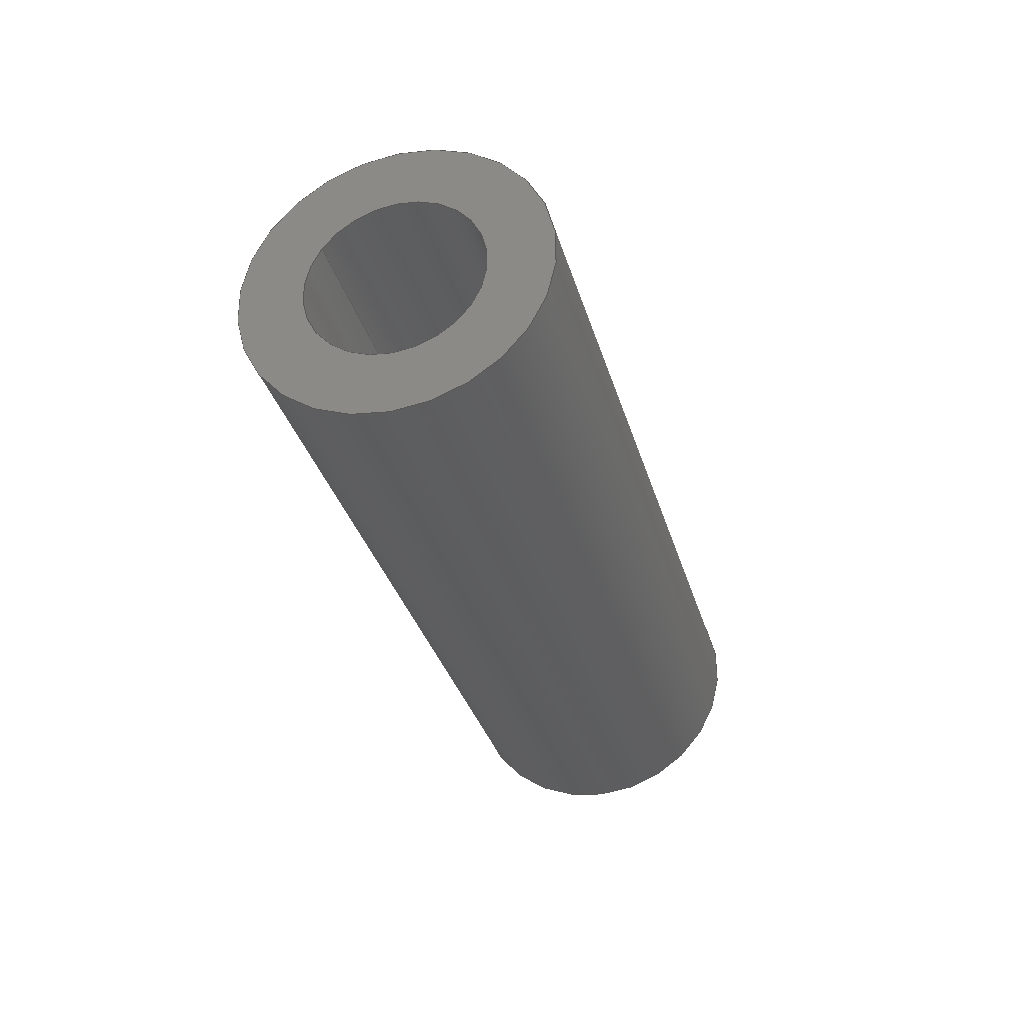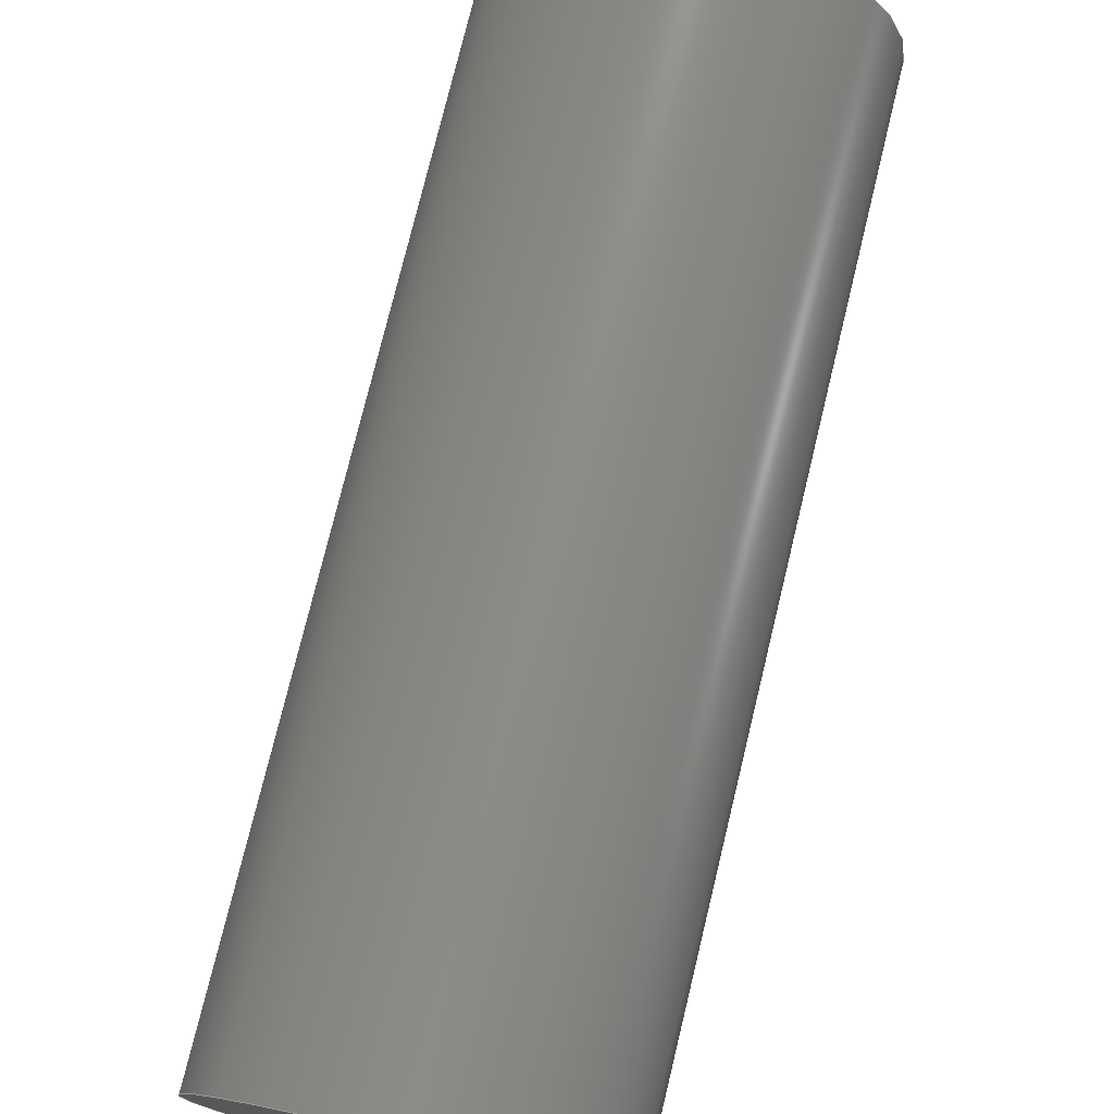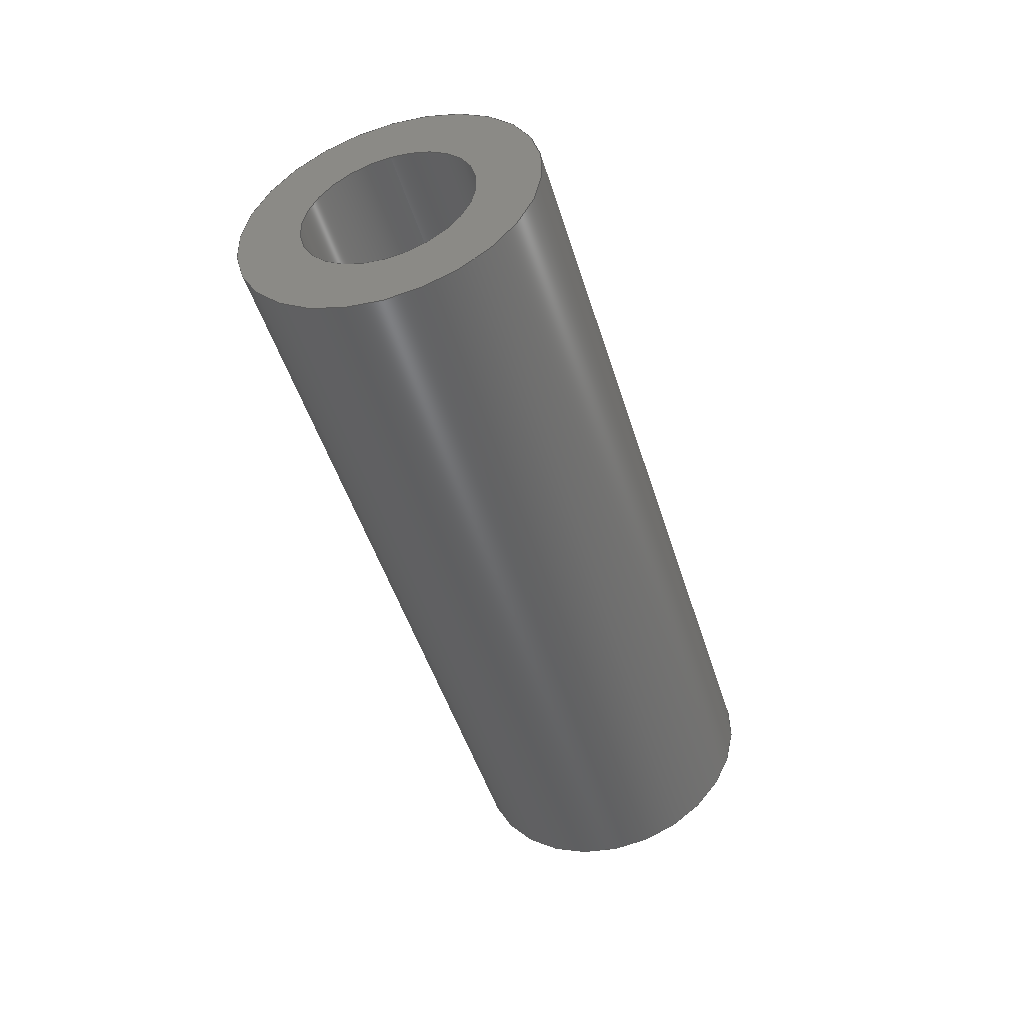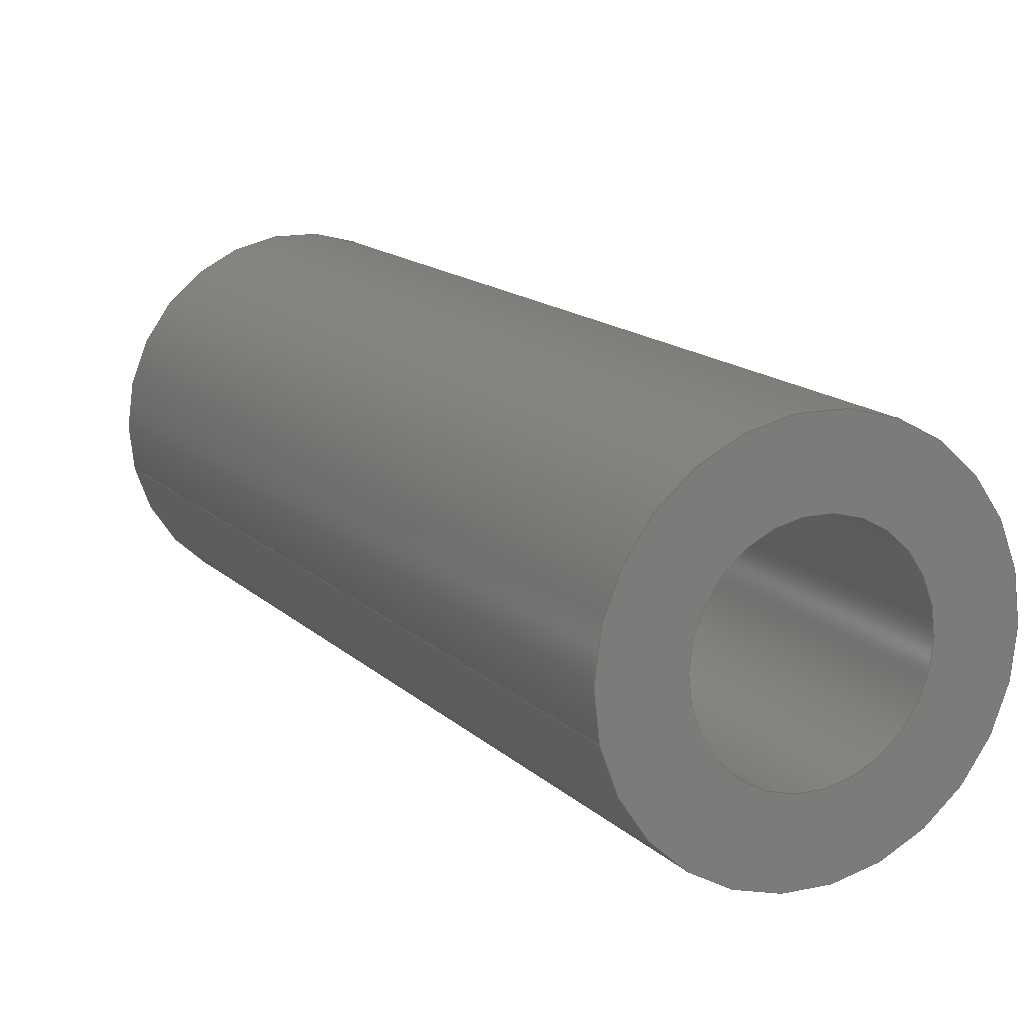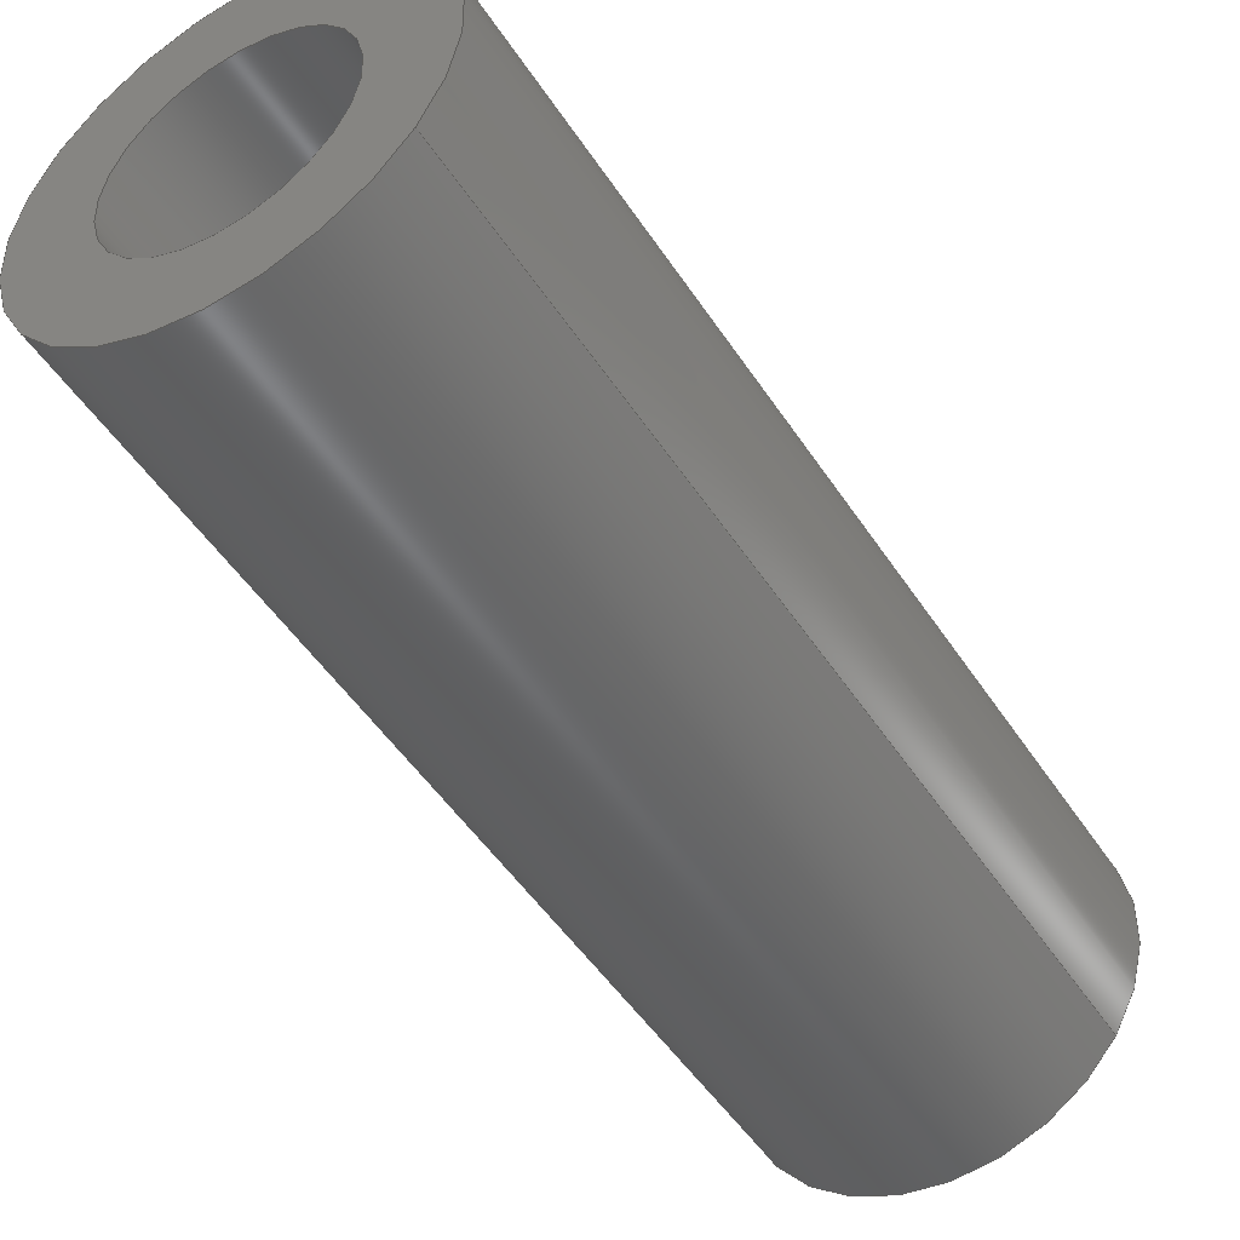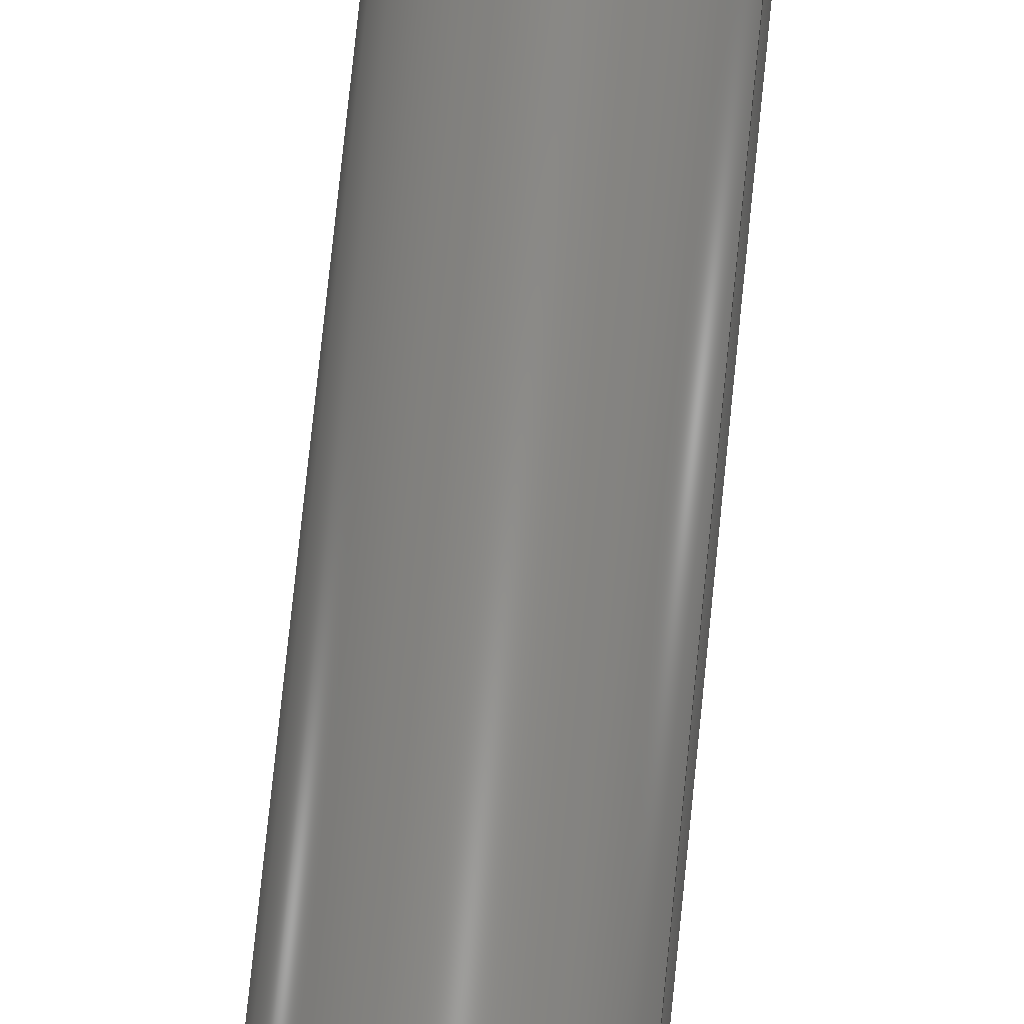
<metadata>
{"format":"step","ext":"step","renderer":"f3d","projection":"perspective","resolution":1024,"background":"white","views":[{"elev":47.2,"azim":-121.6,"up":"+Y"},{"elev":57.0,"azim":-165.7,"up":"+Z"},{"elev":48.6,"azim":-69.2,"up":"+Y"},{"elev":-6.4,"azim":151.6,"up":"+Z"},{"elev":-26.8,"azim":33.1,"up":"+Z"},{"elev":-76.8,"azim":-6.3,"up":"+Z"}]}
</metadata>
<code>
ISO-10303-21;
DATA;
#1=PROPERTY_DEFINITION_REPRESENTATION(#5,#3);
#2=PROPERTY_DEFINITION_REPRESENTATION(#6,#4);
#3=REPRESENTATION('',(#7),#108);
#4=REPRESENTATION('',(#8),#108);
#5=PROPERTY_DEFINITION('pmi validation property','',#113);
#6=PROPERTY_DEFINITION('pmi validation property','',#113);
#7=VALUE_REPRESENTATION_ITEM('number of annotations',COUNT_MEASURE(0));
#8=VALUE_REPRESENTATION_ITEM('number of views',COUNT_MEASURE(0));
#9=SHAPE_REPRESENTATION_RELATIONSHIP('','',#66,#10);
#10=ADVANCED_BREP_SHAPE_REPRESENTATION('',(#64),#108);
#11=CYLINDRICAL_SURFACE('',#74,0.001191);
#12=CYLINDRICAL_SURFACE('',#75,0.0006906);
#13=ORIENTED_EDGE('',*,*,#21,.F.);
#14=ORIENTED_EDGE('',*,*,#22,.T.);
#15=ORIENTED_EDGE('',*,*,#23,.F.);
#16=ORIENTED_EDGE('',*,*,#24,.F.);
#17=ORIENTED_EDGE('',*,*,#24,.T.);
#18=ORIENTED_EDGE('',*,*,#22,.F.);
#19=ORIENTED_EDGE('',*,*,#23,.T.);
#20=ORIENTED_EDGE('',*,*,#21,.T.);
#21=EDGE_CURVE('',#25,#25,#29,.T.);
#22=EDGE_CURVE('',#26,#26,#30,.T.);
#23=EDGE_CURVE('',#27,#27,#31,.F.);
#24=EDGE_CURVE('',#28,#28,#32,.T.);
#25=VERTEX_POINT('',#97);
#26=VERTEX_POINT('',#99);
#27=VERTEX_POINT('',#102);
#28=VERTEX_POINT('',#104);
#29=CIRCLE('',#69,0.0006906);
#30=CIRCLE('',#70,0.001191);
#31=CIRCLE('',#72,0.0006906);
#32=CIRCLE('',#73,0.001191);
#33=EDGE_LOOP('',(#13));
#34=EDGE_LOOP('',(#14));
#35=EDGE_LOOP('',(#15));
#36=EDGE_LOOP('',(#16));
#37=EDGE_LOOP('',(#17));
#38=EDGE_LOOP('',(#18));
#39=EDGE_LOOP('',(#19));
#40=EDGE_LOOP('',(#20));
#41=FACE_BOUND('',#33,.T.);
#42=FACE_BOUND('',#34,.T.);
#43=FACE_BOUND('',#35,.T.);
#44=FACE_BOUND('',#36,.T.);
#45=FACE_BOUND('',#37,.T.);
#46=FACE_BOUND('',#38,.T.);
#47=FACE_BOUND('',#39,.T.);
#48=FACE_BOUND('',#40,.T.);
#49=PLANE('',#68);
#50=PLANE('',#71);
#51=ADVANCED_FACE('',(#41,#42),#49,.T.);
#52=ADVANCED_FACE('',(#43,#44),#50,.F.);
#53=ADVANCED_FACE('',(#45,#46),#11,.T.);
#54=ADVANCED_FACE('',(#47,#48),#12,.F.);
#55=CLOSED_SHELL('',(#51,#52,#53,#54));
#56=STYLED_ITEM('',(#57),#64);
#57=PRESENTATION_STYLE_ASSIGNMENT((#58));
#58=SURFACE_STYLE_USAGE(.BOTH.,#59);
#59=SURFACE_SIDE_STYLE('',(#60));
#60=SURFACE_STYLE_FILL_AREA(#61);
#61=FILL_AREA_STYLE('',(#62));
#62=FILL_AREA_STYLE_COLOUR('',#63);
#63=DRAUGHTING_PRE_DEFINED_COLOUR('black');
#64=MANIFOLD_SOLID_BREP('Spring Pin, 1/8-in OD, 1/4-in L',#55);
#65=SHAPE_DEFINITION_REPRESENTATION(#113,#66);
#66=SHAPE_REPRESENTATION('Spring Pin, 1/8-in OD, 1/4-in L',(#67),#108);
#67=AXIS2_PLACEMENT_3D('',#94,#76,#77);
#68=AXIS2_PLACEMENT_3D('',#95,#78,#79);
#69=AXIS2_PLACEMENT_3D('',#96,#80,#81);
#70=AXIS2_PLACEMENT_3D('',#98,#82,#83);
#71=AXIS2_PLACEMENT_3D('',#100,#84,#85);
#72=AXIS2_PLACEMENT_3D('',#101,#86,#87);
#73=AXIS2_PLACEMENT_3D('',#103,#88,#89);
#74=AXIS2_PLACEMENT_3D('',#105,#90,#91);
#75=AXIS2_PLACEMENT_3D('',#106,#92,#93);
#76=DIRECTION('',(0,0,1));
#77=DIRECTION('',(1,0,0));
#78=DIRECTION('',(-1.408e-17,0.9511,-0.309));
#79=DIRECTION('',(0.3897,0.2846,0.8759));
#80=DIRECTION('',(-1.408e-17,0.9511,-0.309));
#81=DIRECTION('',(0.9209,-0.1204,-0.3706));
#82=DIRECTION('',(-1.408e-17,0.9511,-0.309));
#83=DIRECTION('',(0.9209,-0.1204,-0.3706));
#84=DIRECTION('',(-1.408e-17,0.9511,-0.309));
#85=DIRECTION('',(0.3897,0.2846,0.8759));
#86=DIRECTION('',(-1.408e-17,0.9511,-0.309));
#87=DIRECTION('',(0.9209,-0.1204,-0.3706));
#88=DIRECTION('',(-1.408e-17,0.9511,-0.309));
#89=DIRECTION('',(0.9209,-0.1204,-0.3706));
#90=DIRECTION('',(-1.408e-17,0.9511,-0.309));
#91=DIRECTION('',(0.9209,-0.1204,-0.3706));
#92=DIRECTION('',(-1.408e-17,0.9511,-0.309));
#93=DIRECTION('',(0.9209,-0.1204,-0.3706));
#94=CARTESIAN_POINT('',(0,0,0));
#95=CARTESIAN_POINT('',(0.01614,-0.1513,0.02984));
#96=CARTESIAN_POINT('',(0.02655,-0.1526,0.02565));
#97=CARTESIAN_POINT('',(0.02719,-0.1527,0.0254));
#98=CARTESIAN_POINT('',(0.02655,-0.1526,0.02565));
#99=CARTESIAN_POINT('',(0.02765,-0.1528,0.02521));
#100=CARTESIAN_POINT('',(0.01614,-0.1573,0.03181));
#101=CARTESIAN_POINT('',(0.02655,-0.1587,0.02761));
#102=CARTESIAN_POINT('',(0.02719,-0.1588,0.02736));
#103=CARTESIAN_POINT('',(0.02655,-0.1587,0.02761));
#104=CARTESIAN_POINT('',(0.02765,-0.1588,0.02717));
#105=CARTESIAN_POINT('',(0.02655,-0.1587,0.02761));
#106=CARTESIAN_POINT('',(0.02655,-0.1587,0.02761));
#107=MECHANICAL_DESIGN_GEOMETRIC_PRESENTATION_REPRESENTATION('',(#56),#108);
#108=(
GEOMETRIC_REPRESENTATION_CONTEXT(3)
GLOBAL_UNCERTAINTY_ASSIGNED_CONTEXT((#109))
GLOBAL_UNIT_ASSIGNED_CONTEXT((#112,#111,#110))
REPRESENTATION_CONTEXT('Spring Pin, 1/8-in OD, 1/4-in L',
'TOP_LEVEL_ASSEMBLY_PART')
);
#109=UNCERTAINTY_MEASURE_WITH_UNIT(LENGTH_MEASURE(5e-06),#112,
'DISTANCE_ACCURACY_VALUE','Maximum Tolerance applied to model');
#110=(
NAMED_UNIT(*)
SI_UNIT($,.STERADIAN.)
SOLID_ANGLE_UNIT()
);
#111=(
NAMED_UNIT(*)
PLANE_ANGLE_UNIT()
SI_UNIT($,.RADIAN.)
);
#112=(
LENGTH_UNIT()
NAMED_UNIT(*)
SI_UNIT($,.METRE.)
);
#113=PRODUCT_DEFINITION_SHAPE('','',#114);
#114=PRODUCT_DEFINITION('','',#116,#115);
#115=PRODUCT_DEFINITION_CONTEXT('',#122,'design');
#116=PRODUCT_DEFINITION_FORMATION_WITH_SPECIFIED_SOURCE('','',#118,
 .NOT_KNOWN.);
#117=PRODUCT_RELATED_PRODUCT_CATEGORY('','',(#118));
#118=PRODUCT('Spring Pin, 1/8-in OD, 1/4-in L',
'Spring Pin, 1/8-in OD, 1/4-in L','Spring Pin, 1/8-in OD, 1/4-in L',(#120));
#119=PRODUCT_CATEGORY('','');
#120=PRODUCT_CONTEXT('',#122,'mechanical');
#121=APPLICATION_PROTOCOL_DEFINITION('international standard',
'automotive_design',2010,#122);
#122=APPLICATION_CONTEXT(
'core data for automotive mechanical design processes');
ENDSEC;
END-ISO-10303-21;

</code>
